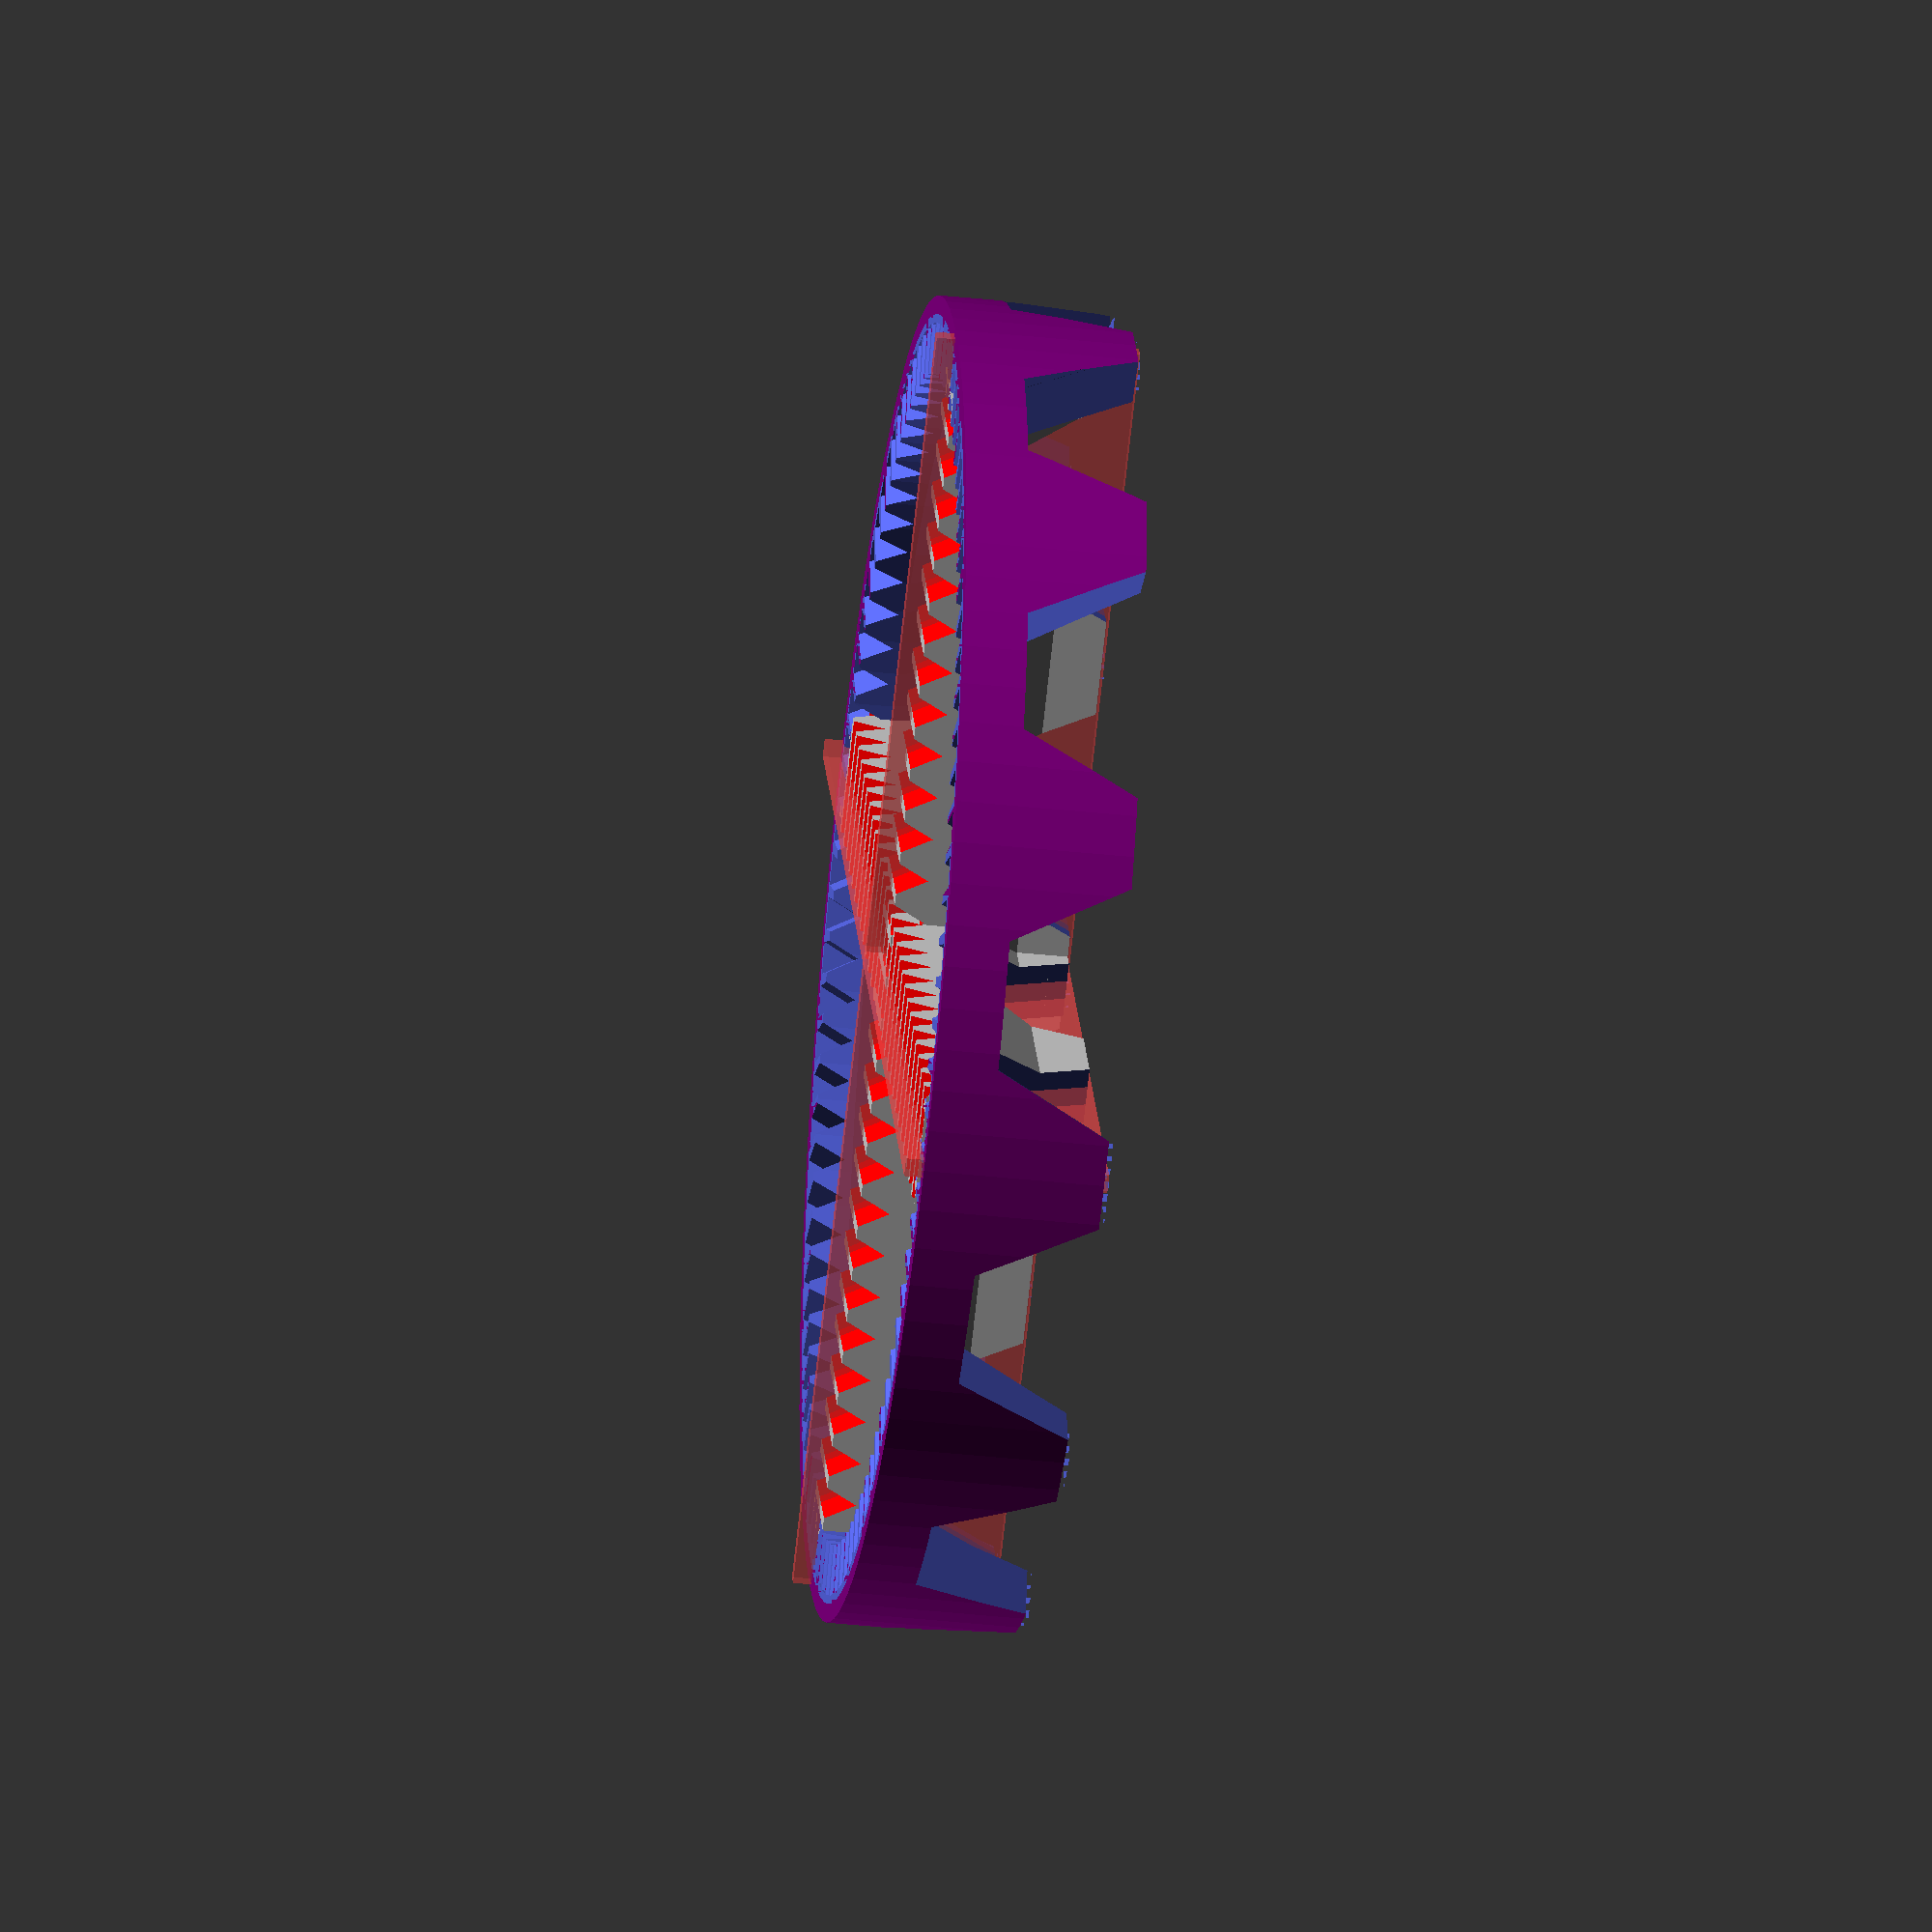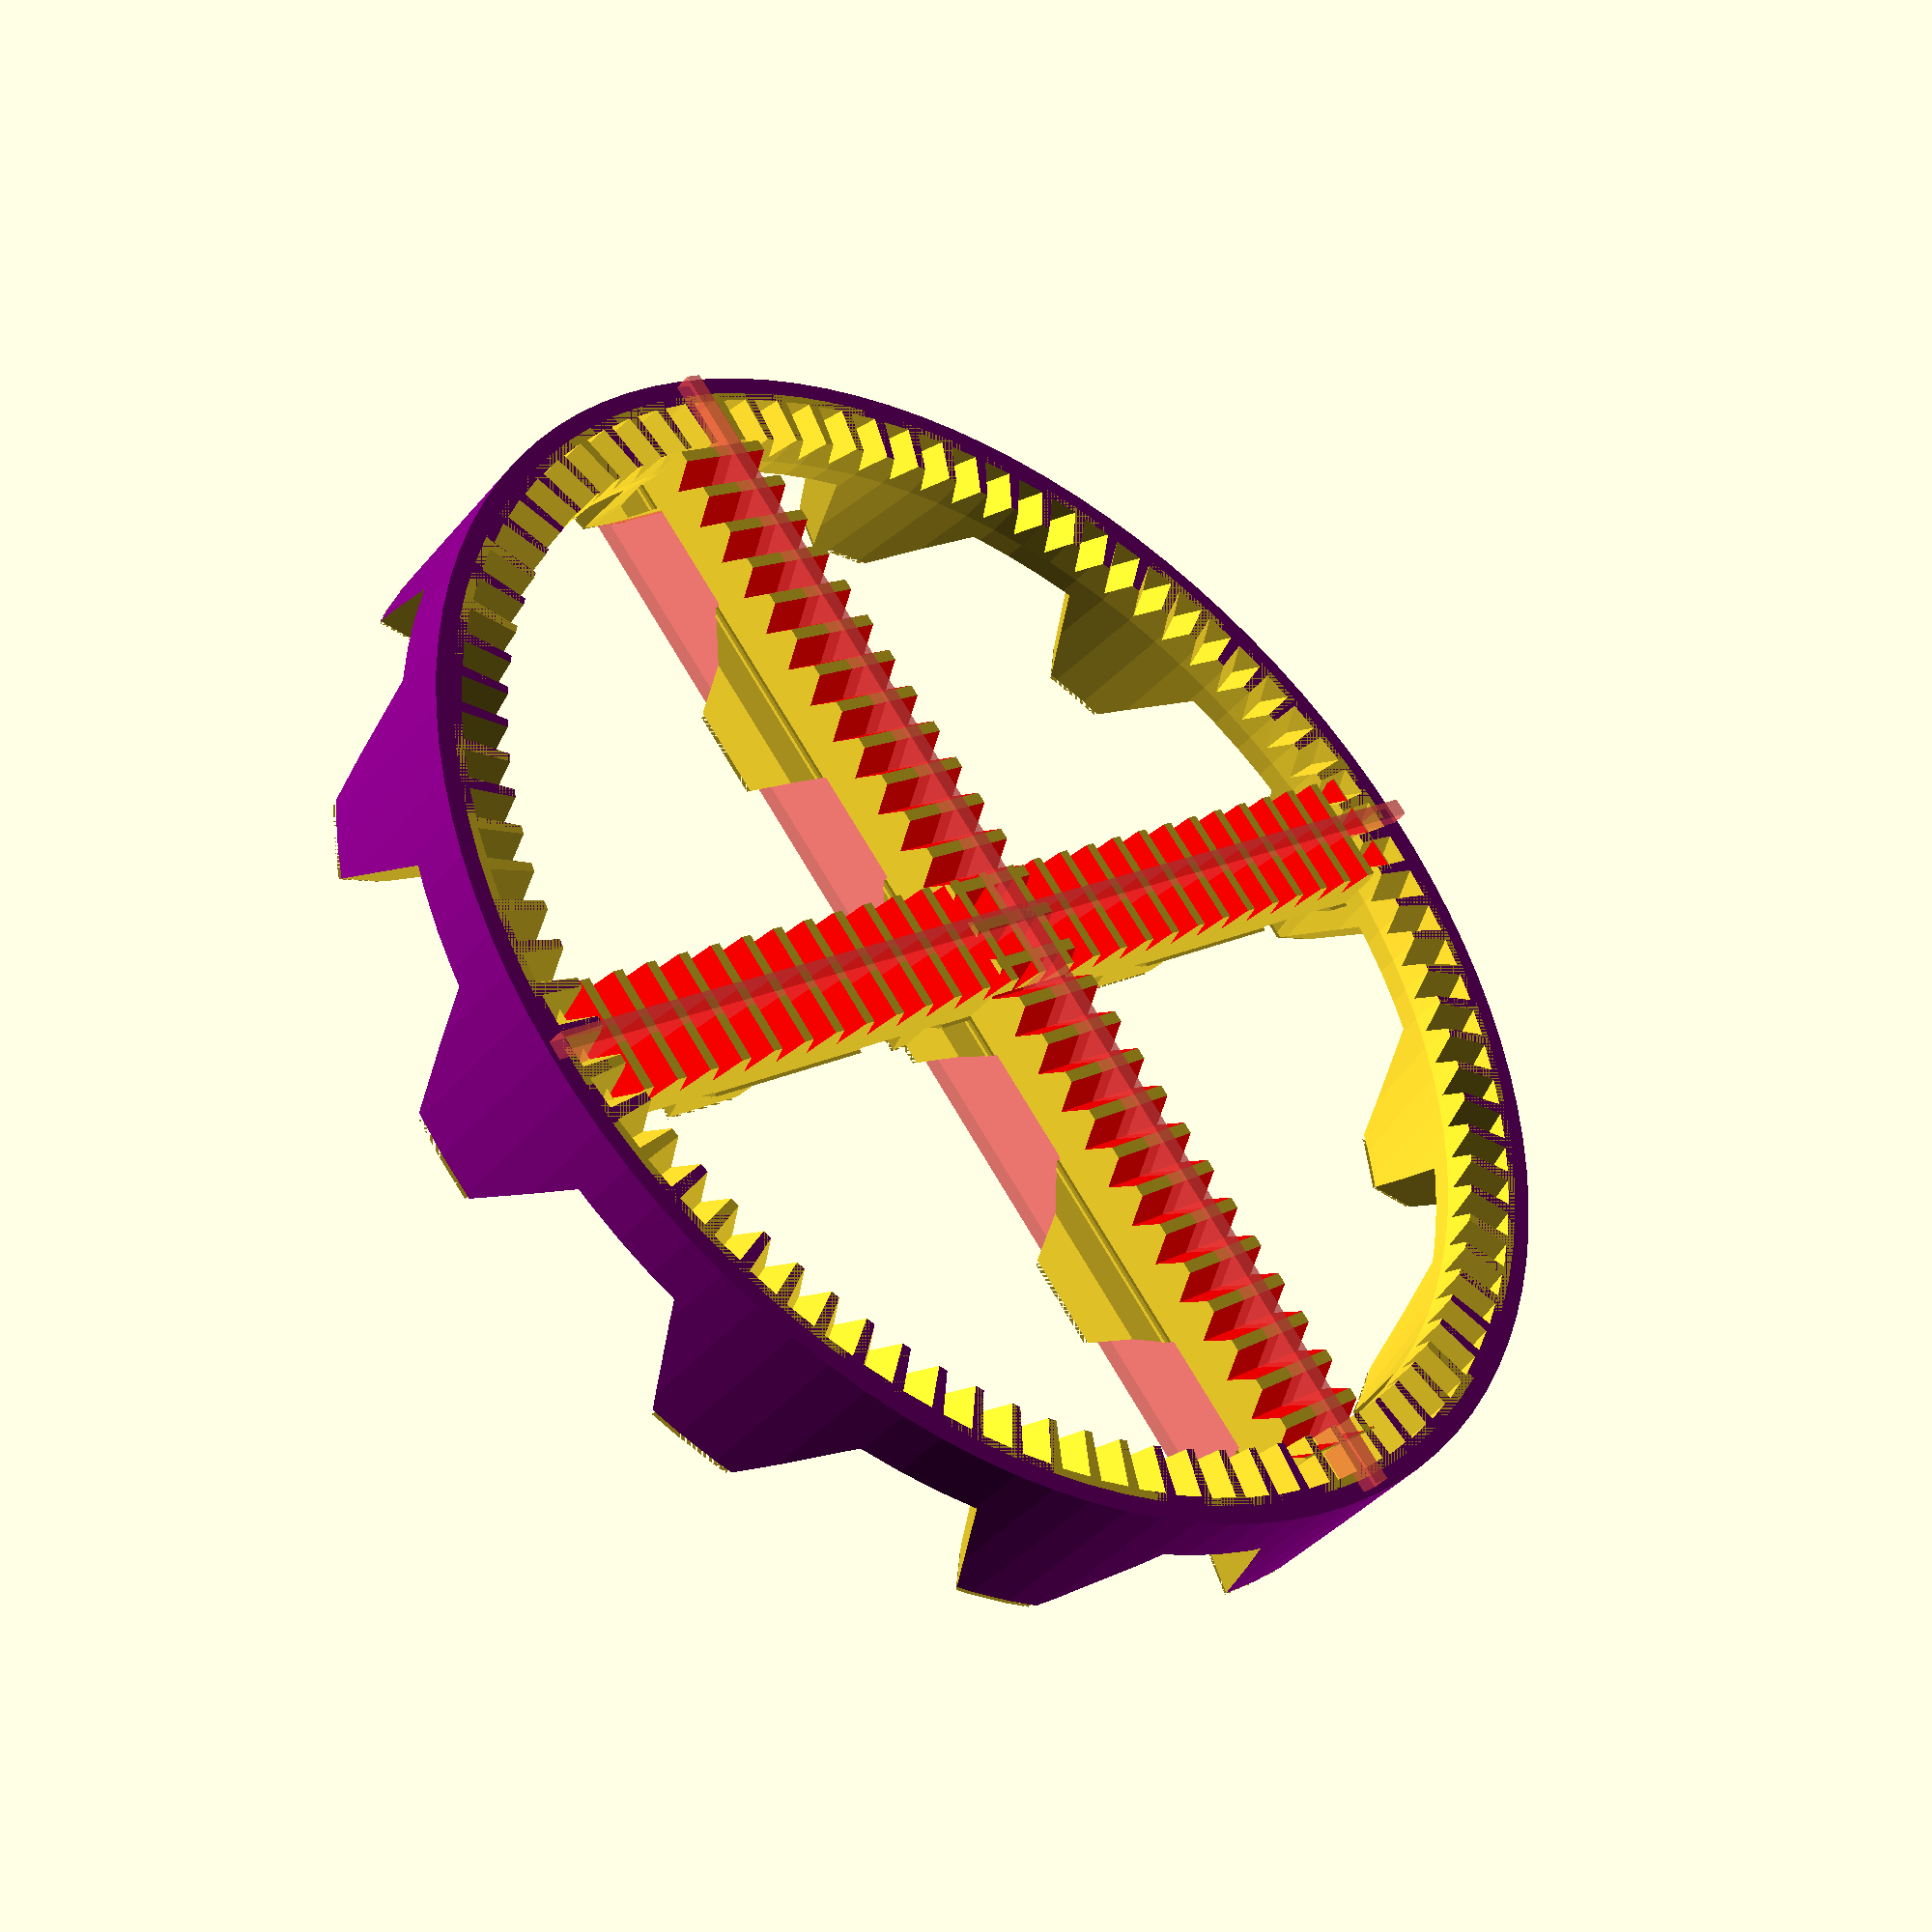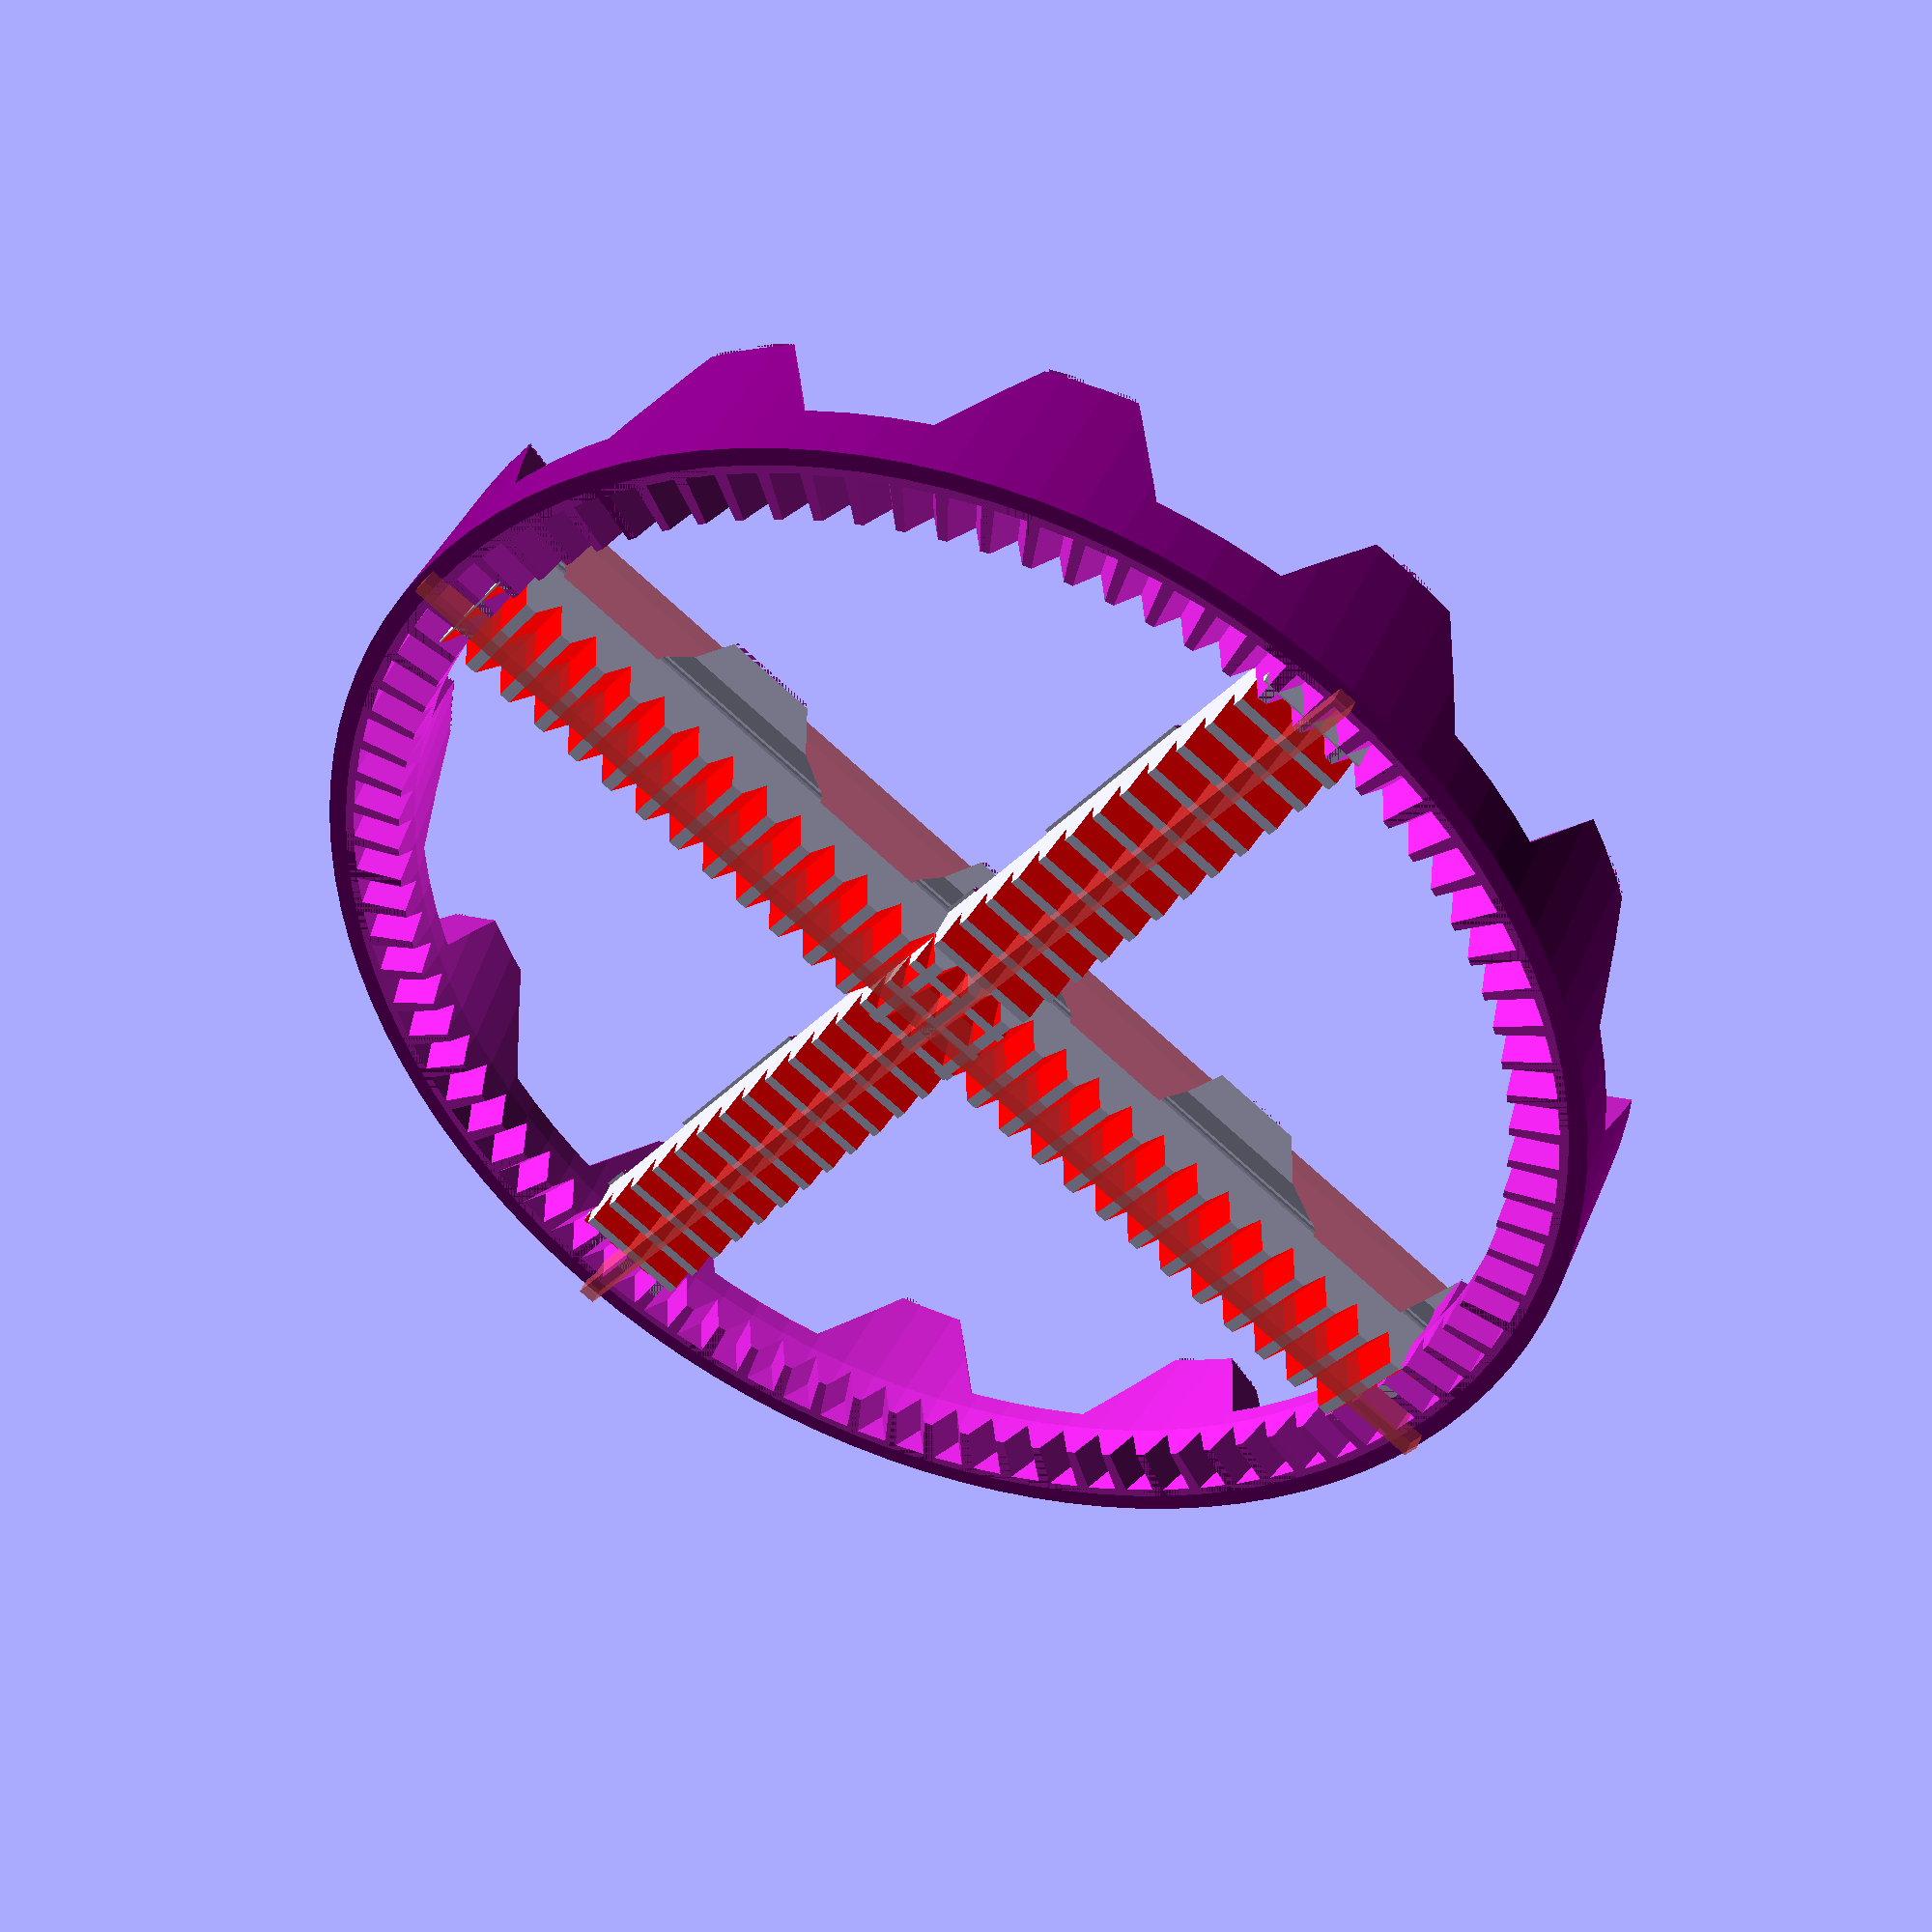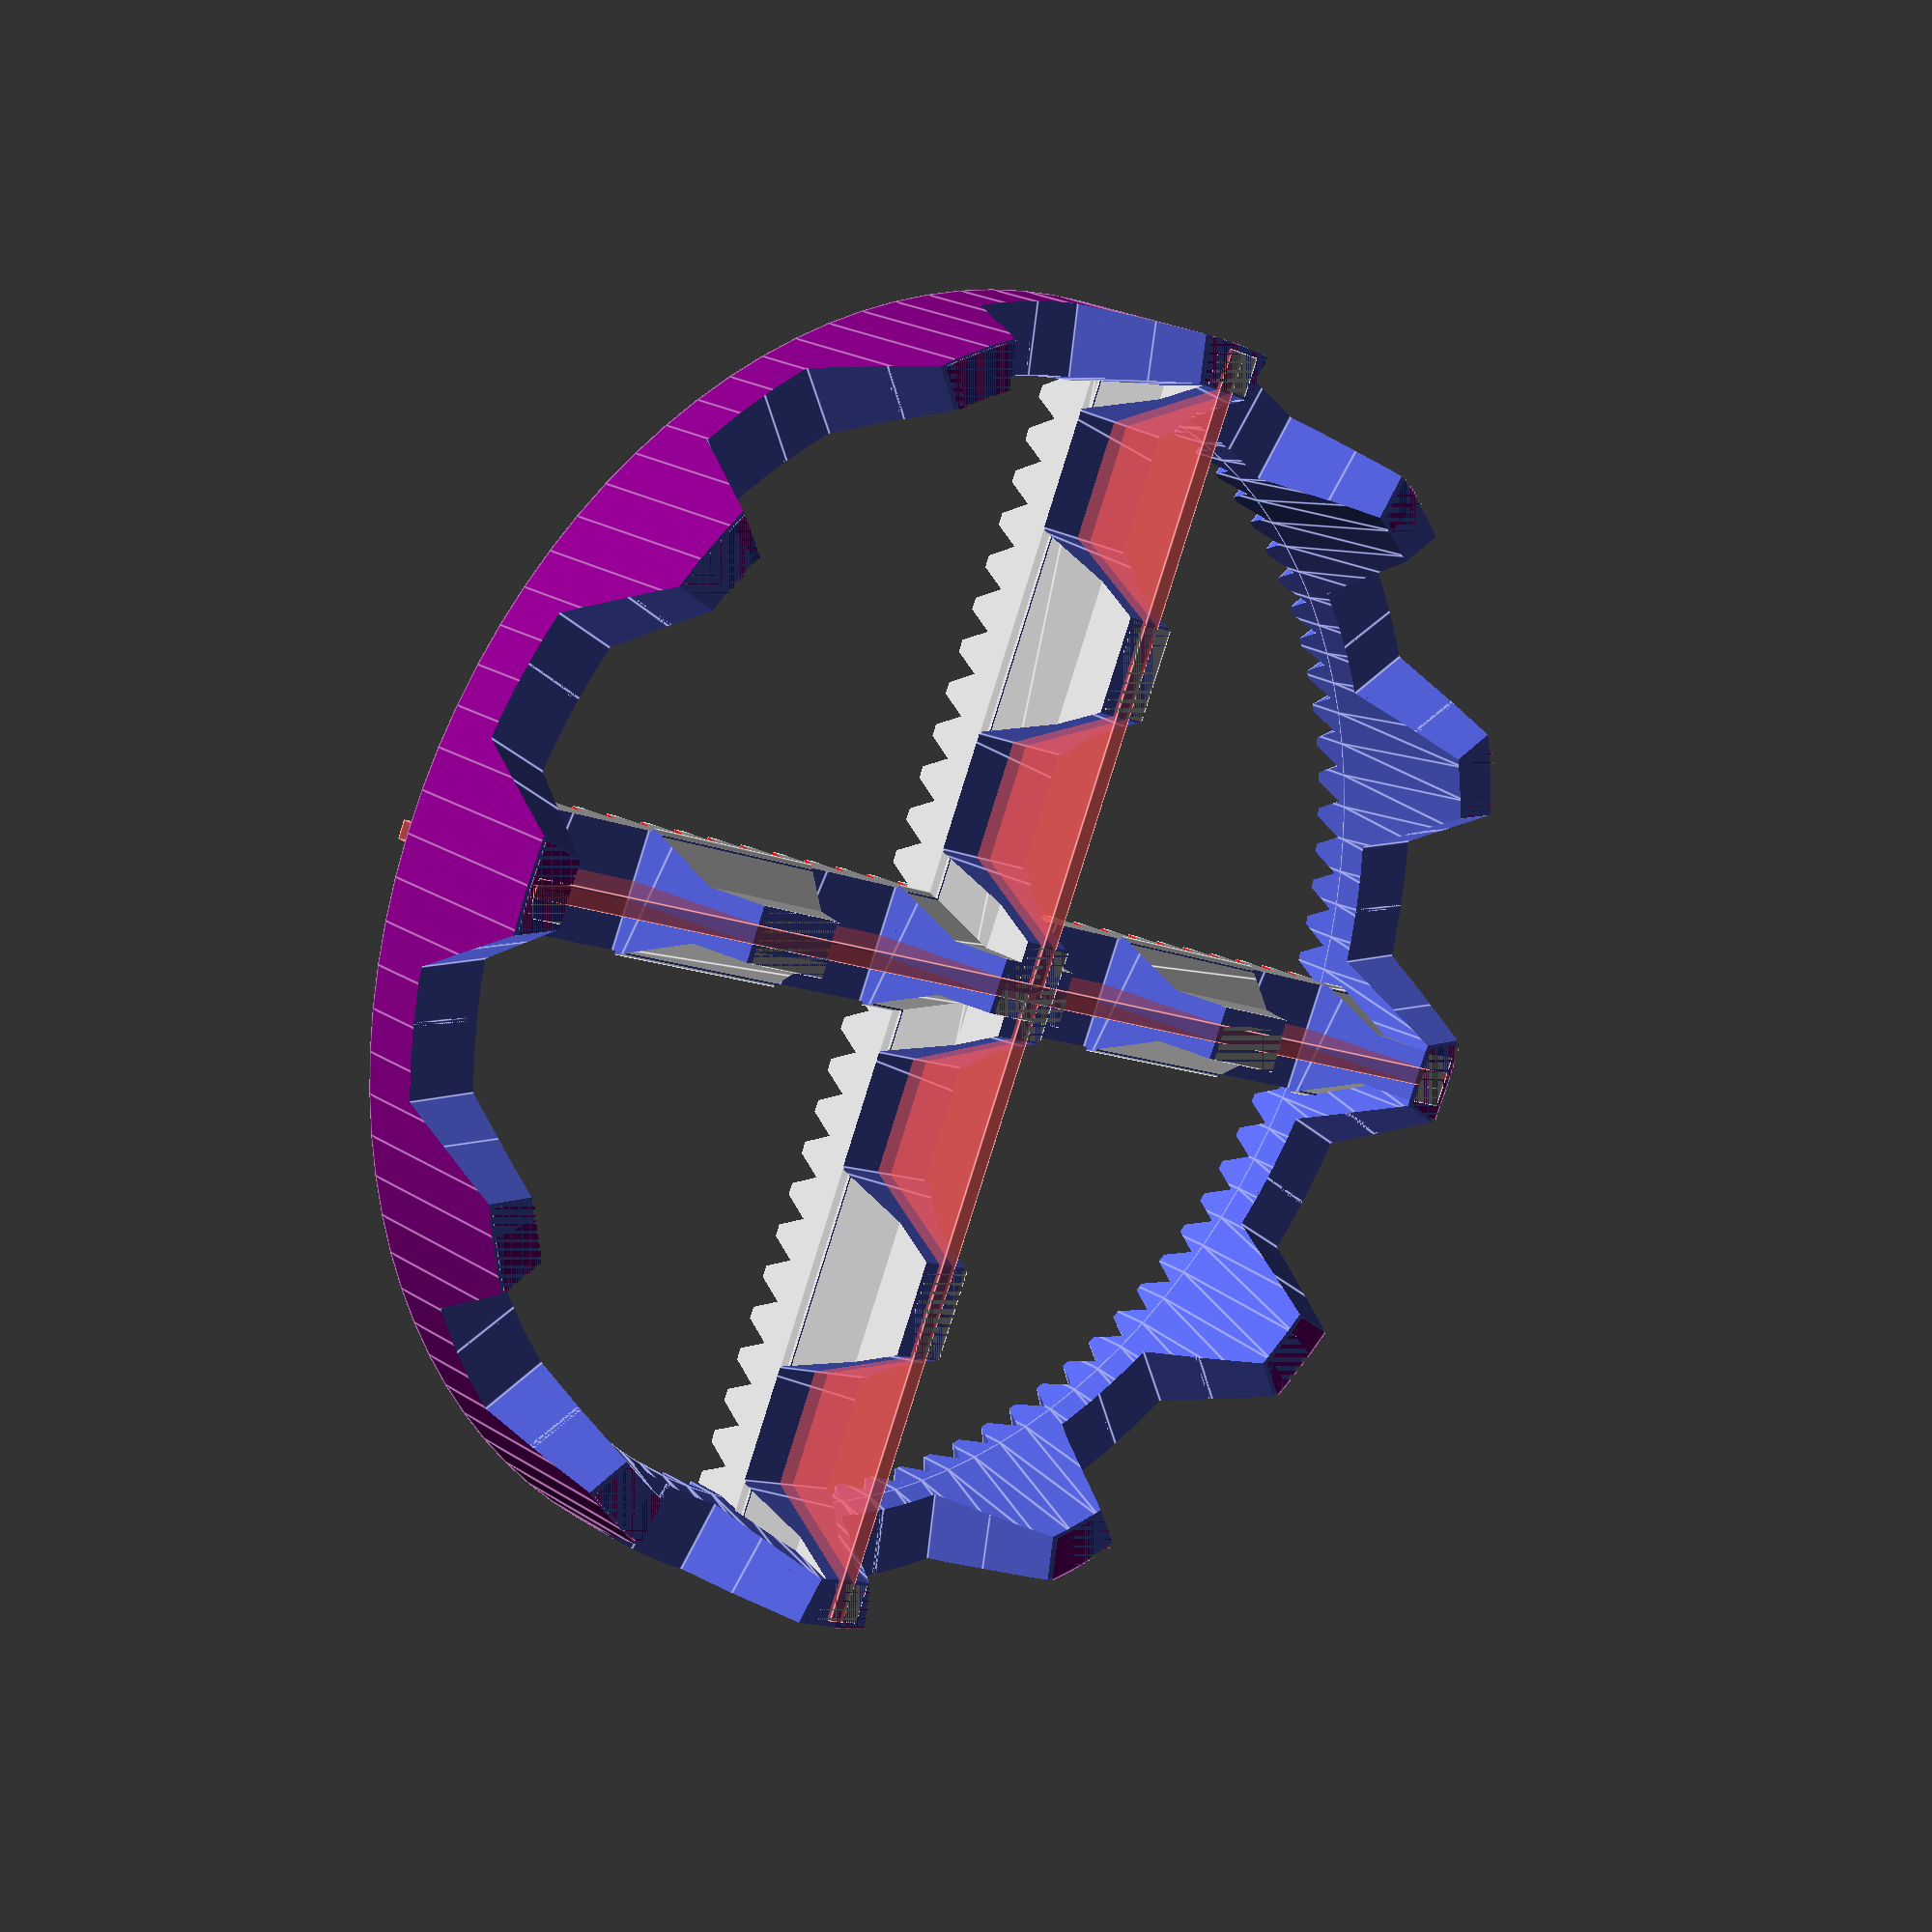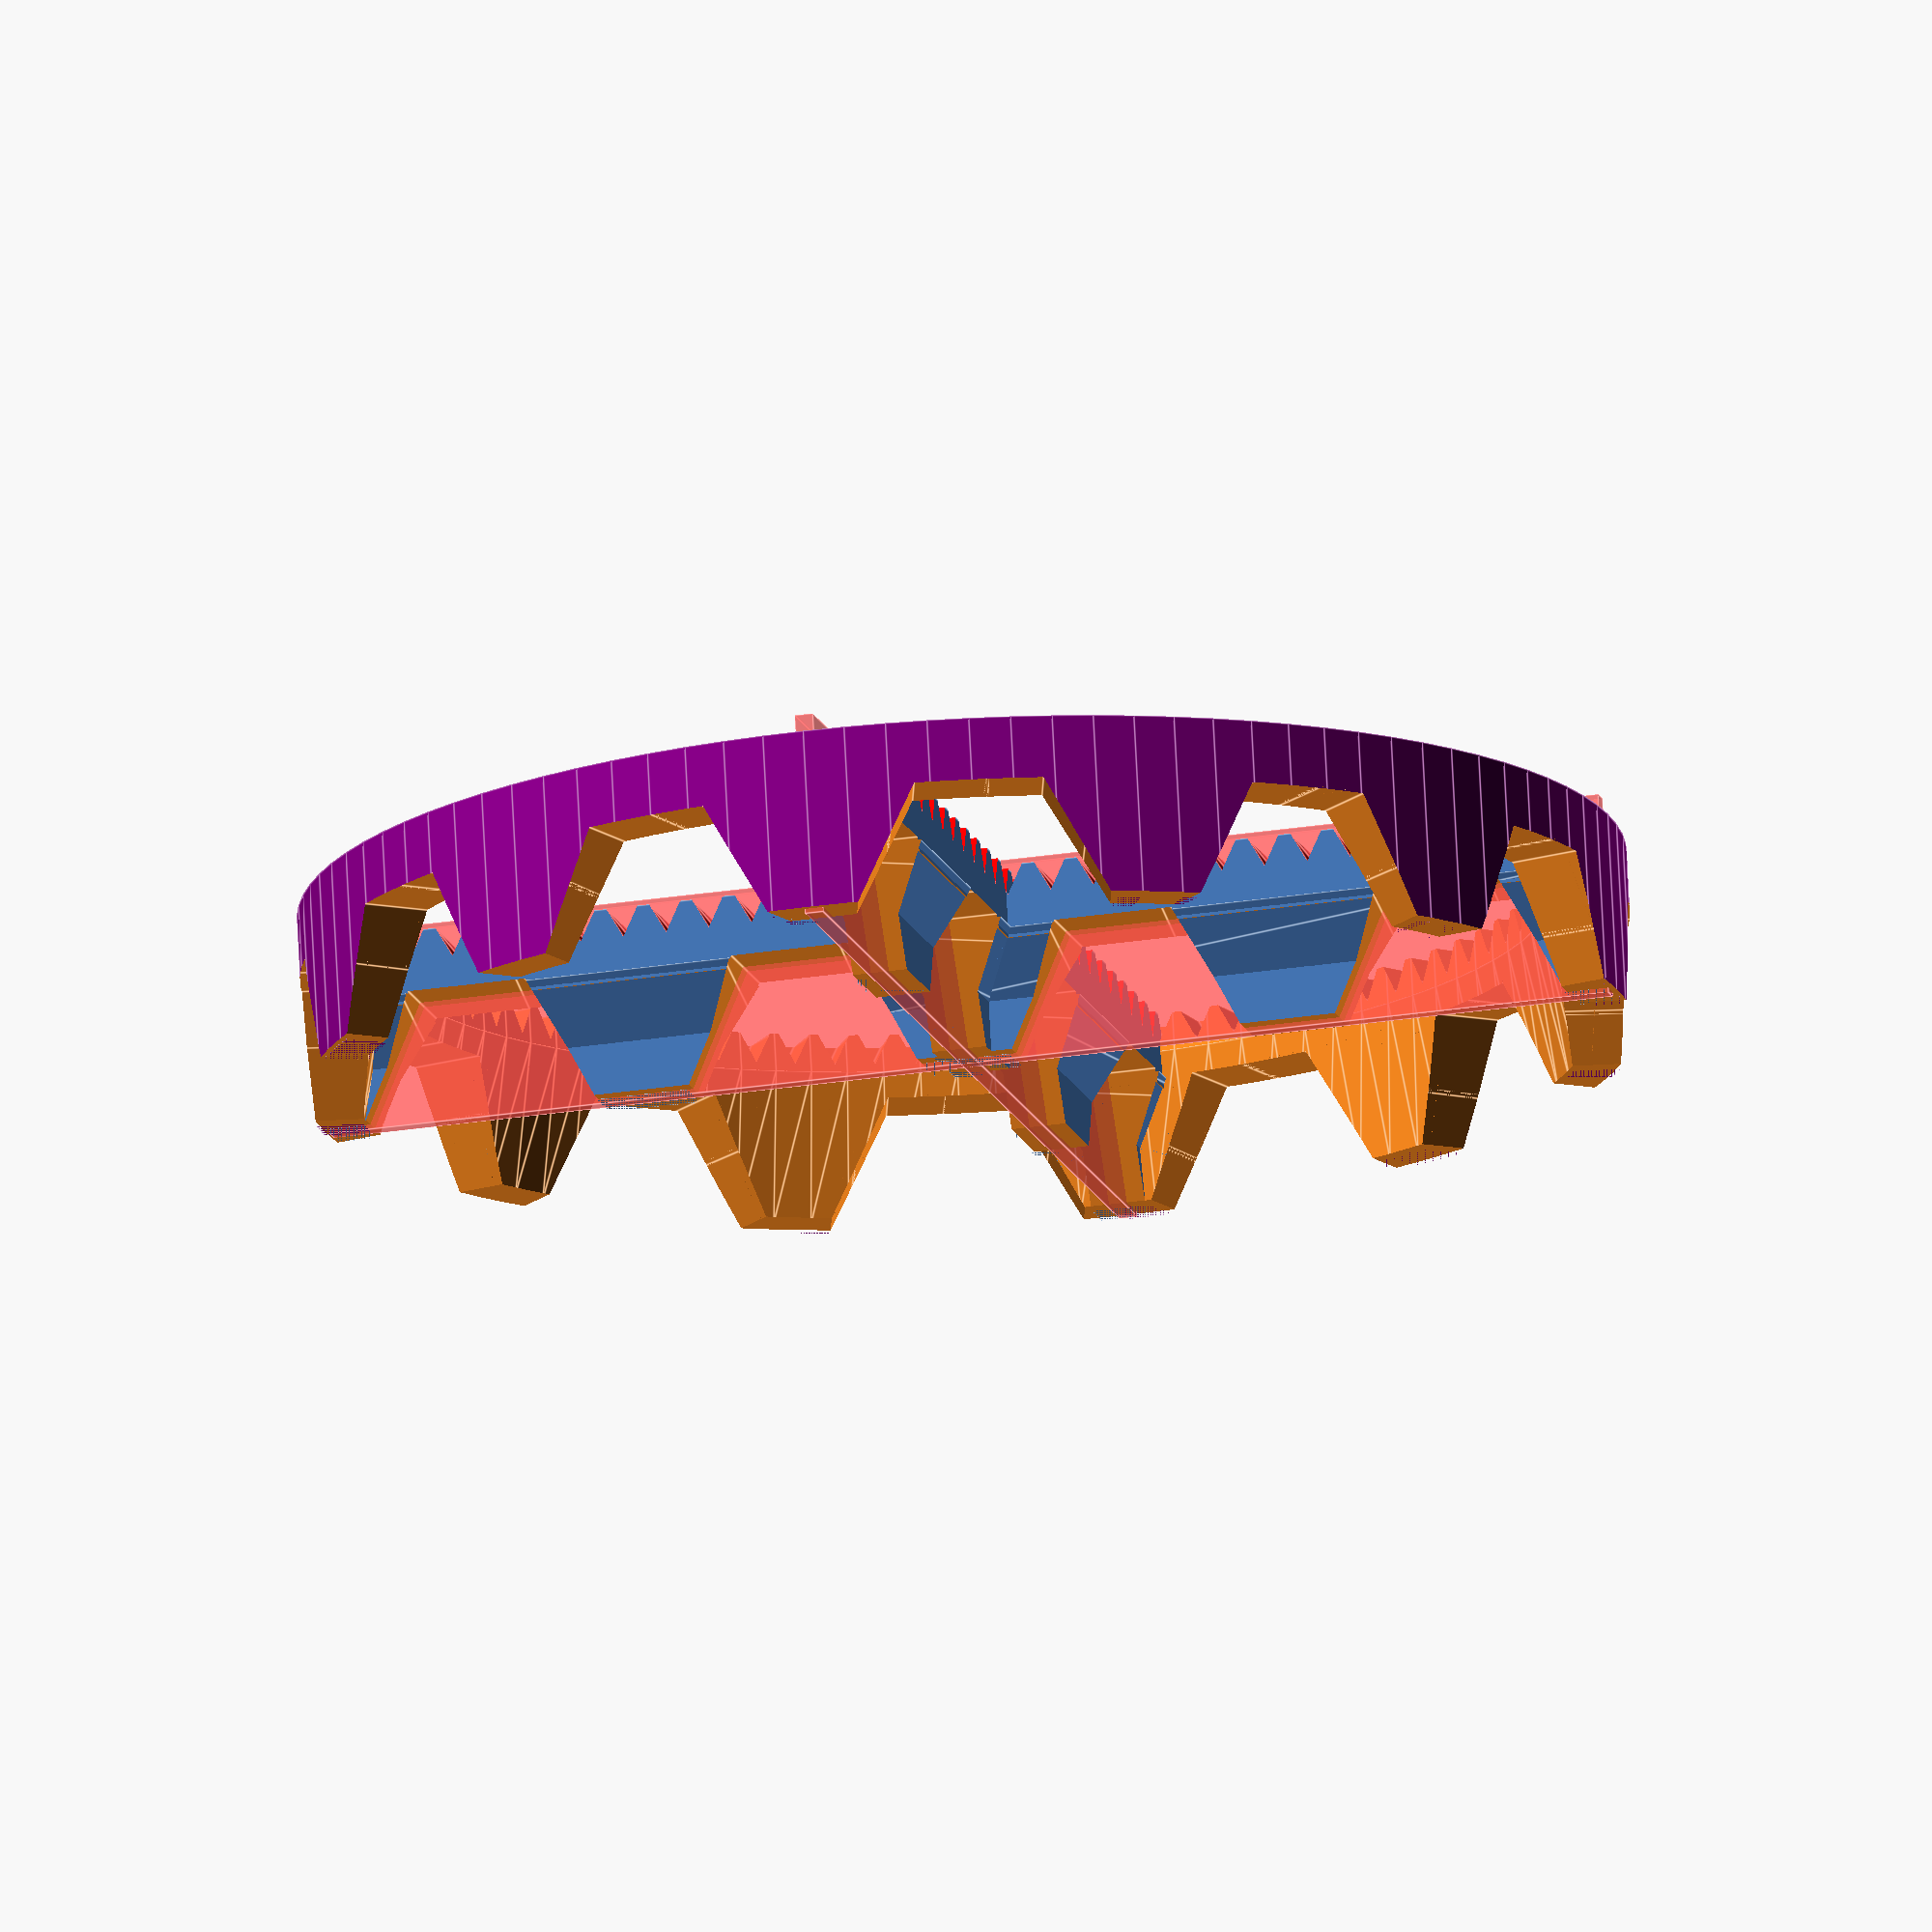
<openscad>

//6inch diameter
//1/8 dough
//makes 2
//The dough is typically 6inch in diameter + .25 overhang +  0.5 lost to filling depth
dough_radius=25.4*2.83;
press_seam_width=25.4*.25;
press_seam_height=25.4*.125;
press_cut_width=2;
press_cut_height=2;
press_height=25.4*.87;

seam_ridge_width=3.55625;
seam_ridge_depth=3.4;
disable_outter_cut= 1;
$fn=100;

difference(){
    union(){
        difference(){
                difference(){
                            color("purple")
                            if(disable_outter_cut){
                                cylinder(r1=dough_radius, r2=dough_radius, h=press_height-press_cut_height);
                            } else {
                                cylinder(r1=dough_radius, r2=dough_radius, h=press_height);
                            }
                            translate([0,0,-1])
                            cylinder(r1=dough_radius-press_seam_width-press_cut_width, r2=dough_radius-press_seam_width-press_cut_width, h=press_height+2);
                                
                            translate([0,0,press_height-press_cut_height])
                            cylinder(r1=dough_radius-press_cut_width, r2=dough_radius-press_cut_width, h=press_seam_height);
                    
                            translate([0,0,press_height-press_cut_height+.1]){
                                for (i = [0:120]) {
                                    triangle_points =[[0,0],
                                    [seam_ridge_width/2,seam_ridge_depth],
                                    [seam_ridge_width,0]];
                                    rotate([-90,0,4 * i])
                                    linear_extrude(height = dough_radius-3)
                                    polygon(triangle_points,[],10);
                                }
                            }

                            translate([0,0,-.1])
                            cylinder(r1=dough_radius-5, r2=dough_radius-press_seam_width-press_cut_width, h=press_height-6);
                         
                    }
            
            
            for(i = [0:11]){
                rotate([0,0,15 + 30*i])
                translate([dough_radius/6,0,-.1]){
                    scale([1,1,1.1])
                    rotate([90,0,90])
                    linear_extrude(height = 1000, center = true, convexity = 10, twist = 0)
                    circle(14,$fn=6);
                    /*
                    triangle_points =[  [0,0],
                                        [dough_radius/4,dough_radius/4],
                                        [dough_radius/4,0]];
                    rotate([90,225,0])
                    linear_extrude(height = dough_radius+10)
                    polygon(triangle_points,[],10);
                    */
                }
            }
        }

        for(j = [0:1]){
            rotate([0,0,90*j])
            difference(){
                union(){
                    difference(){
                        translate([-press_seam_width,-dough_radius+press_seam_width,0])
                        cube([press_seam_width*2,dough_radius*2-(press_seam_width*2),press_height-press_cut_height]);

                        translate([press_seam_width,0,press_height-press_cut_height+.1]){    
                            triangle_points =[[0,0],[seam_ridge_width/2,seam_ridge_depth],[seam_ridge_width,0]];
                            rotate([-90,0,90])
                            for(i = [-40:40]){
                                color("red")
                                translate([i*(seam_ridge_width+1.2),0,-.1])
                                linear_extrude(height = press_seam_width*2.2)
                                polygon(triangle_points,[],10);
                            }
                        }

                        translate([0,0,-.1])
                        cylinder(r1=dough_radius-4, r2=dough_radius-press_seam_width, h=press_height-10);           
                    }
                     
                    translate([-press_cut_width/2,-dough_radius*.99,0])
                    #cube([press_cut_width,dough_radius*1.98,press_height]);
                    
                    translate([-3,-dough_radius*.99,0])
                    cube([6,dough_radius*1.98,10]);
                            
                    translate([press_seam_width,dough_radius*.965,press_height-9]){
                        triangle_points =[[-.4,0]
                        ,[press_seam_width,press_seam_width*2]
                        ,[press_seam_width,0]];
                        rotate([90,180,0])
                        linear_extrude(height = dough_radius*1.93)
                        polygon(triangle_points,[],10);
                    }
                            
                    translate([-press_seam_width,-dough_radius*.965,press_height-9]){
                        triangle_points =[[-.4,0],[press_seam_width,press_seam_width*2],[press_seam_width,0]];
                        rotate([90,180,180])
                        linear_extrude(height = dough_radius*1.93)
                        polygon(triangle_points,[],10);
                    }
                }
                
                for(i = [-3:8]){
                    translate([-dough_radius/2,(dough_radius/2) * i +18,-.1]){
                    scale([1,1,1.2])
                    rotate([90,0,90])
                    linear_extrude(height = 100, center = true, convexity = 10, twist = 0)
                    circle(13,$fn=6);
                    }
                }
            }
        }
    }
translate([-dough_radius*1.5,-dough_radius*1.5,0])
cube([dough_radius*3,dough_radius*3,.5]);
}

</openscad>
<views>
elev=42.1 azim=150.5 roll=82.8 proj=o view=wireframe
elev=40.8 azim=140.8 roll=324.1 proj=p view=solid
elev=318.4 azim=37.4 roll=21.6 proj=p view=wireframe
elev=338.3 azim=66.3 roll=138.2 proj=p view=edges
elev=284.5 azim=13.8 roll=177.1 proj=o view=edges
</views>
